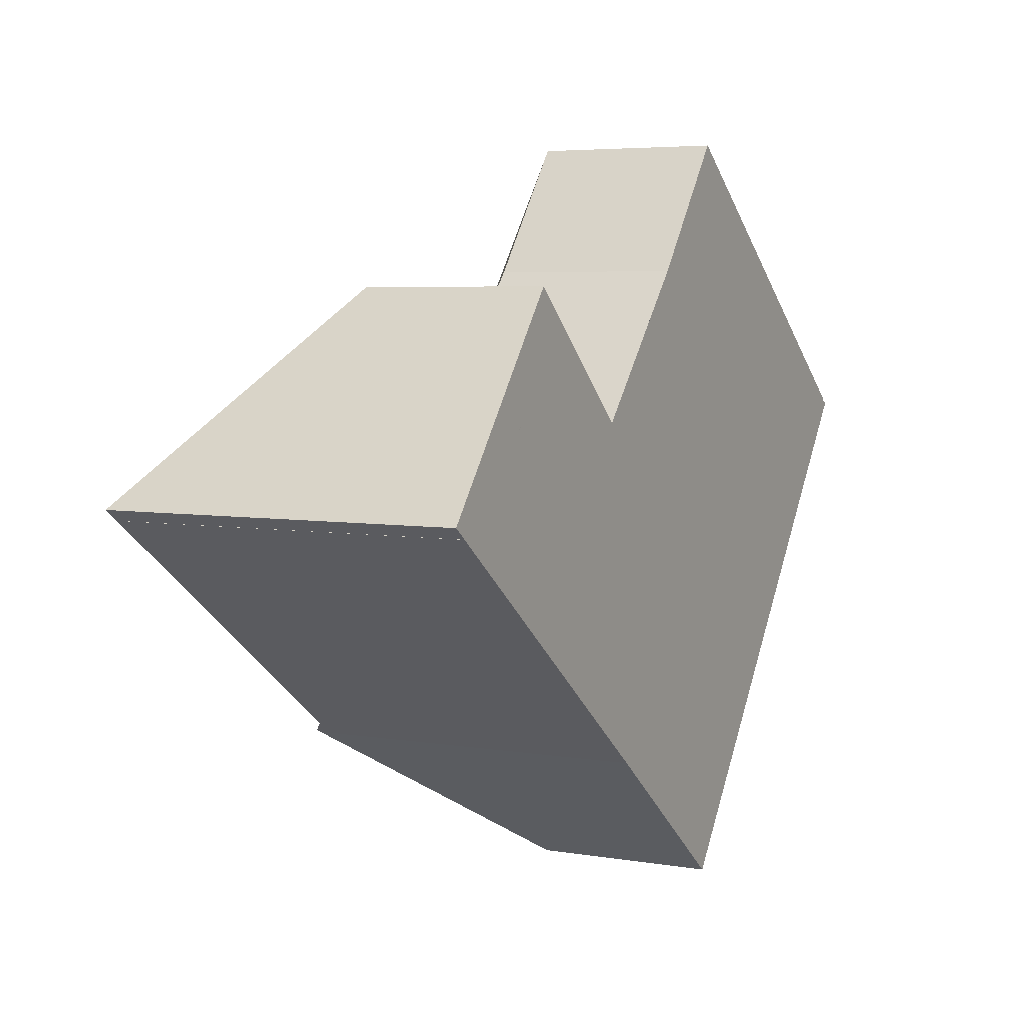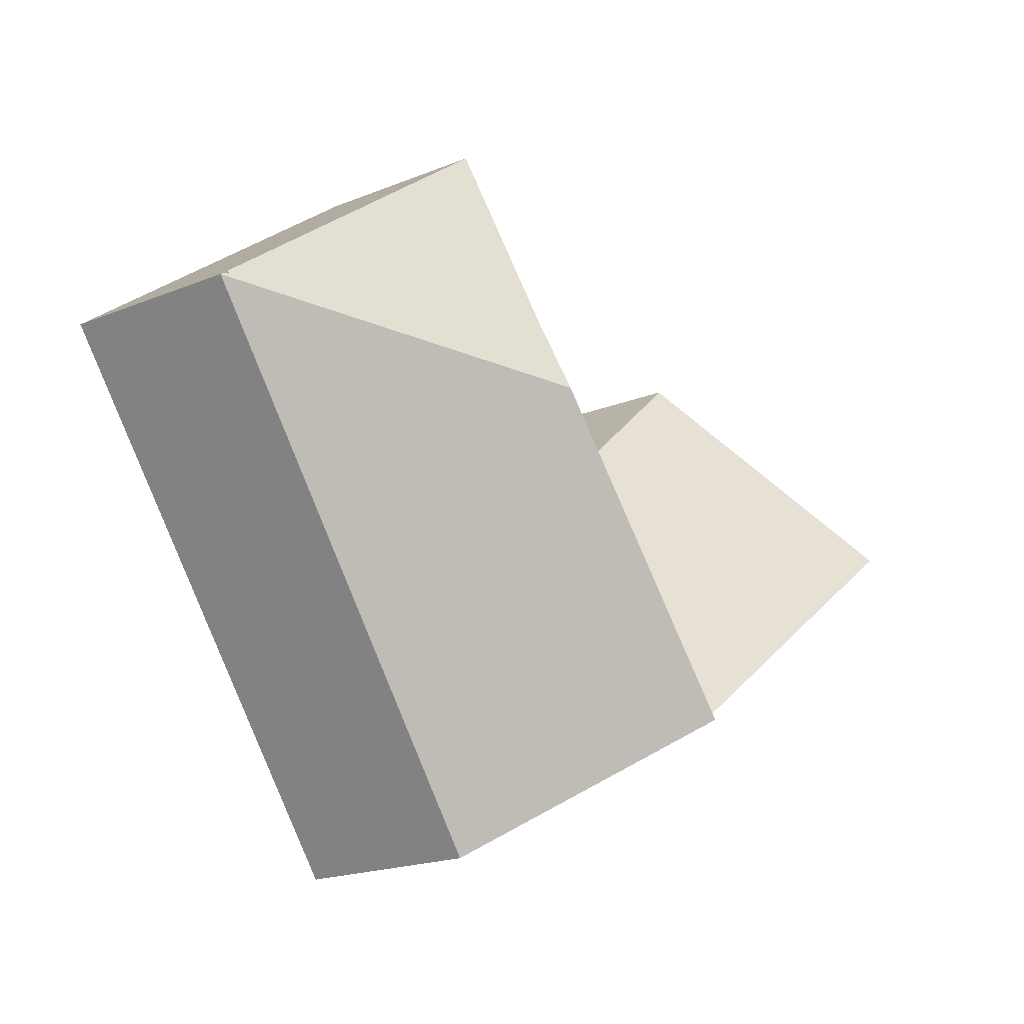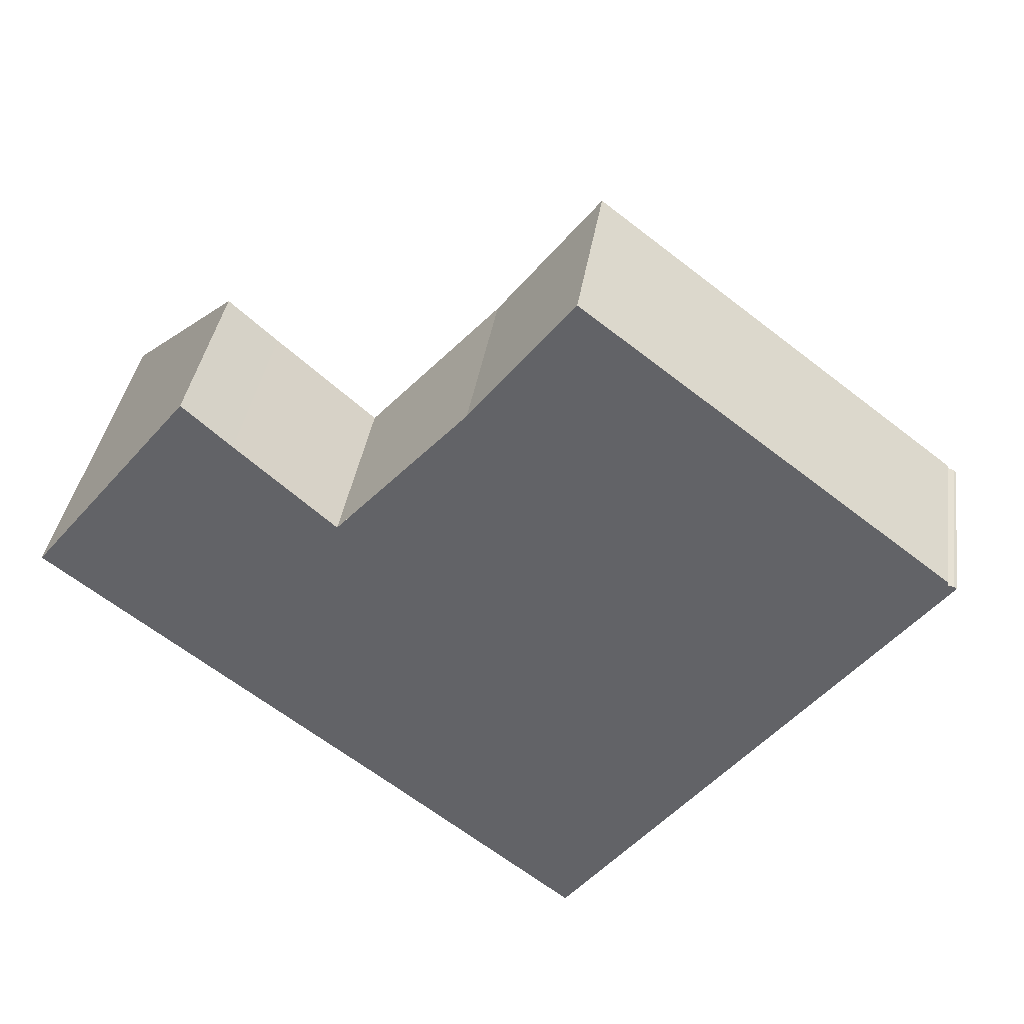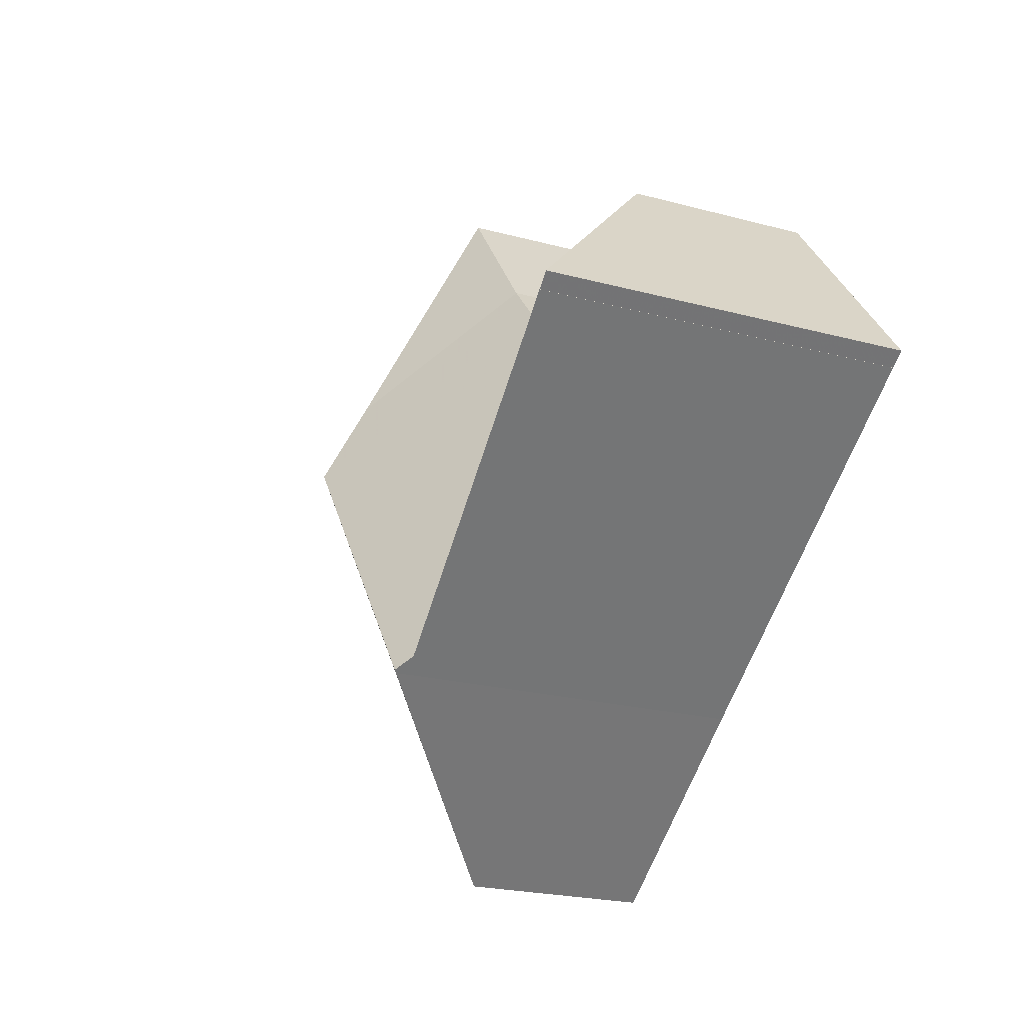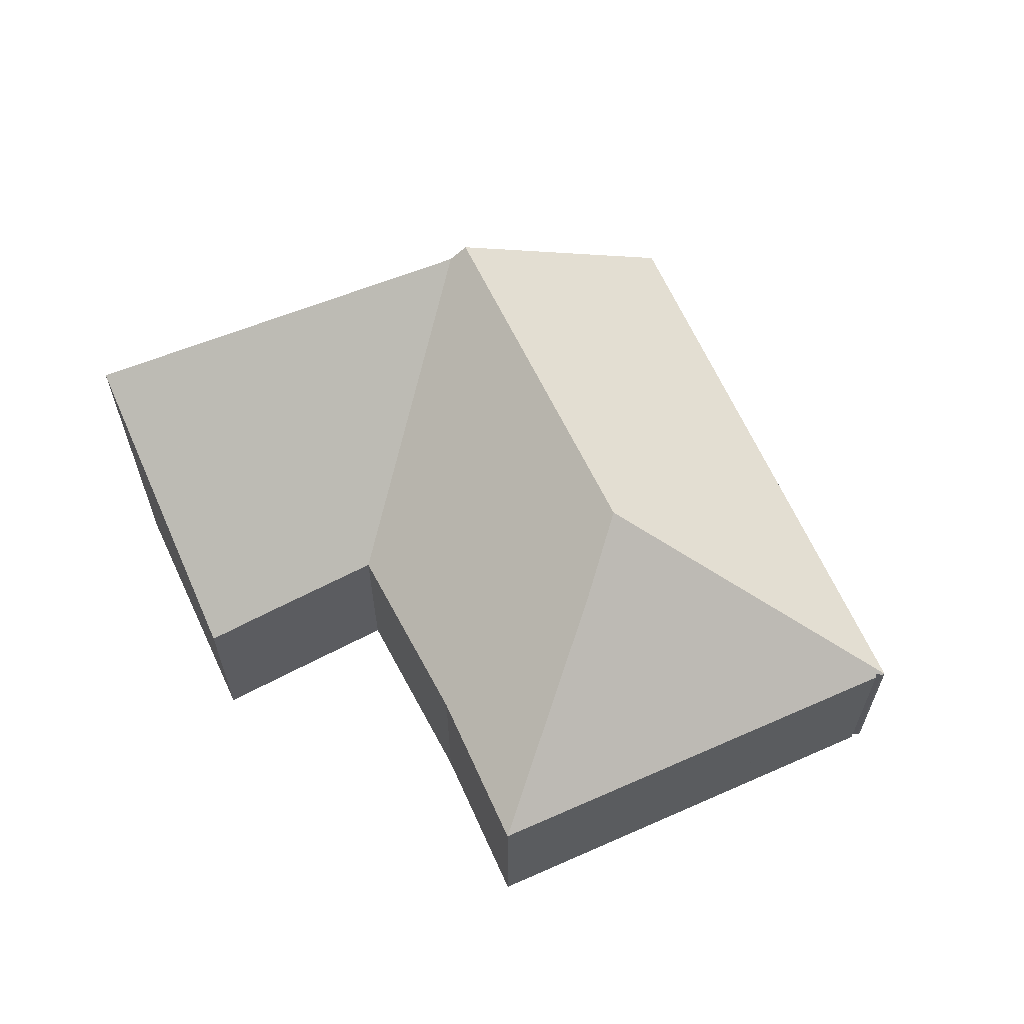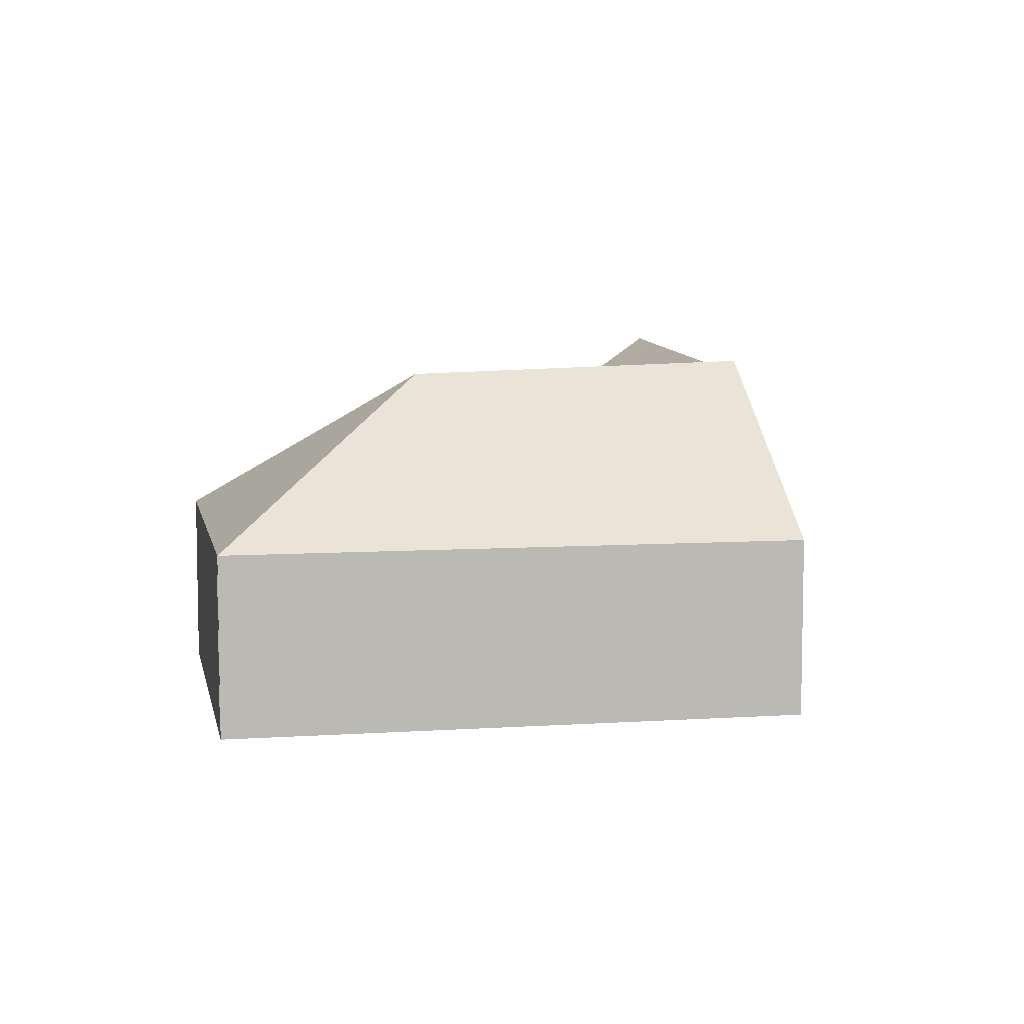
<metadata>
{"format":"obj","ext":"obj","renderer":"f3d","projection":"perspective","resolution":1024,"background":"white","views":[{"elev":5.2,"azim":-62.3,"up":"+Z"},{"elev":-19.9,"azim":126.7,"up":"+Z"},{"elev":37.8,"azim":8.6,"up":"+Z"},{"elev":-21.7,"azim":-115.6,"up":"+Z"},{"elev":63.0,"azim":13.4,"up":"+Y"},{"elev":7.2,"azim":116.3,"up":"+Y"}]}
</metadata>
<code>
v -5.313 -0.07946 5.461
v -5.288 -0.07946 5.494
v -5.28 -0.04919 5.433
v -5.341 -0.03881 5.342
v -5.414 -0.03417 5.397
v -5.371 -0.07946 5.445
v -5.346 -0.07946 5.424
v -5.42 -0.03372 5.402
v -5.42 -0.03374 5.402
v -5.383 -0.07946 5.456
v -5.424 -0.03345 5.405
v -5.198 -0.07946 5.424
v -5.227 -0.07946 5.447
v -5.227 -0.1264 5.447
v -5.198 -0.1264 5.424
v -5.198 -0.07892 5.424
v -5.198 -0.07946 5.424
v -5.198 -0.1264 5.424
v -5.198 -0.1264 5.424
v -5.42 -0.03374 5.402
v -5.42 -0.03372 5.402
v -5.42 -0.1264 5.402
v -5.42 -0.1264 5.402
v -5.424 -0.03345 5.405
v -5.42 -0.03374 5.402
v -5.42 -0.1264 5.402
v -5.424 -0.1264 5.405
v -5.383 -0.07946 5.456
v -5.424 -0.03345 5.405
v -5.424 -0.1264 5.405
v -5.383 -0.1264 5.456
v -5.371 -0.07946 5.445
v -5.383 -0.07946 5.456
v -5.383 -0.1264 5.456
v -5.371 -0.1264 5.445
v -5.346 -0.07946 5.424
v -5.371 -0.07946 5.445
v -5.371 -0.1264 5.445
v -5.346 -0.1264 5.424
v -5.322 -0.07946 5.451
v -5.346 -0.07946 5.424
v -5.346 -0.1264 5.424
v -5.322 -0.1264 5.451
v -5.313 -0.1264 5.461
v -5.288 -0.1264 5.494
v -5.227 -0.07946 5.447
v -5.288 -0.07946 5.494
v -5.288 -0.1264 5.494
v -5.227 -0.1264 5.447
v -5.227 -0.07946 5.447
v -5.227 -0.07946 5.447
v -5.227 -0.1264 5.447
v -5.227 -0.1264 5.447
v -5.196 -0.07946 5.423
v -5.198 -0.07892 5.424
v -5.198 -0.1264 5.424
v -5.196 -0.1264 5.423
v -5.278 -0.03813 5.412
v -5.196 -0.07946 5.423
v -5.278 -0.03812 5.411
v -5.337 -0.03556 5.339
v -5.341 -0.03881 5.342
v -5.337 -0.03556 5.339
v -5.337 -0.03615 5.338
v -5.42 -0.1264 5.402
v -5.42 -0.03372 5.402
v -5.414 -0.03417 5.397
v -5.337 -0.1264 5.338
v -5.337 -0.03615 5.338
v -5.288 -0.07946 5.301
v -5.288 -0.1264 5.301
v -5.337 -0.1264 5.338
v -5.383 -0.1264 5.456
v -5.424 -0.1264 5.405
v -5.42 -0.1264 5.402
v -5.371 -0.1264 5.445
v -5.42 -0.1264 5.402
v -5.346 -0.1264 5.424
v -5.337 -0.1264 5.338
v -5.313 -0.1264 5.461
v -5.288 -0.1264 5.494
v -5.288 -0.1264 5.301
v -5.198 -0.1264 5.424
v -5.198 -0.1264 5.424
v -5.196 -0.1264 5.423
v -5.196 -0.1264 5.423
v -5.196 -0.07946 5.423
v -5.196 -0.07946 5.423
v -5.196 -0.1264 5.423
v -5.196 -0.1264 5.423
v -5.288 -0.07946 5.301
v -5.196 -0.07946 5.423
v -5.196 -0.1264 5.423
v -5.288 -0.1264 5.301
f 1 2 3
f 4 5 6
f 4 6 7
f 5 8 9
f 6 5 10
f 10 5 9
f 10 9 11
f 12 13 14
f 12 14 15
f 16 17 18
f 16 18 19
f 20 21 22
f 20 22 23
f 24 25 26
f 24 26 27
f 28 29 30
f 28 30 31
f 32 33 34
f 32 34 35
f 36 37 38
f 36 38 39
f 40 41 42
f 40 42 43
f 1 40 43
f 1 43 44
f 2 1 44
f 2 44 45
f 46 47 48
f 46 48 49
f 50 51 52
f 50 52 53
f 54 55 56
f 54 56 57
f 58 3 16
f 59 58 16
f 59 16 54
f 12 16 2
f 2 16 3
f 40 1 3
f 40 3 58
f 40 58 60
f 7 40 60
f 7 60 61
f 7 61 4
f 62 63 64
f 65 66 67
f 65 67 62
f 65 62 68
f 68 62 64
f 69 70 71
f 69 71 72
f 73 74 75
f 76 73 75
f 76 75 77
f 78 76 77
f 78 77 79
f 80 78 79
f 81 80 79
f 81 79 82
f 81 82 83
f 84 81 83
f 85 83 82
f 86 85 82
f 87 88 89
f 87 89 90
f 64 61 58
f 70 64 58
f 70 58 59
f 91 87 93
f 91 93 94

</code>
